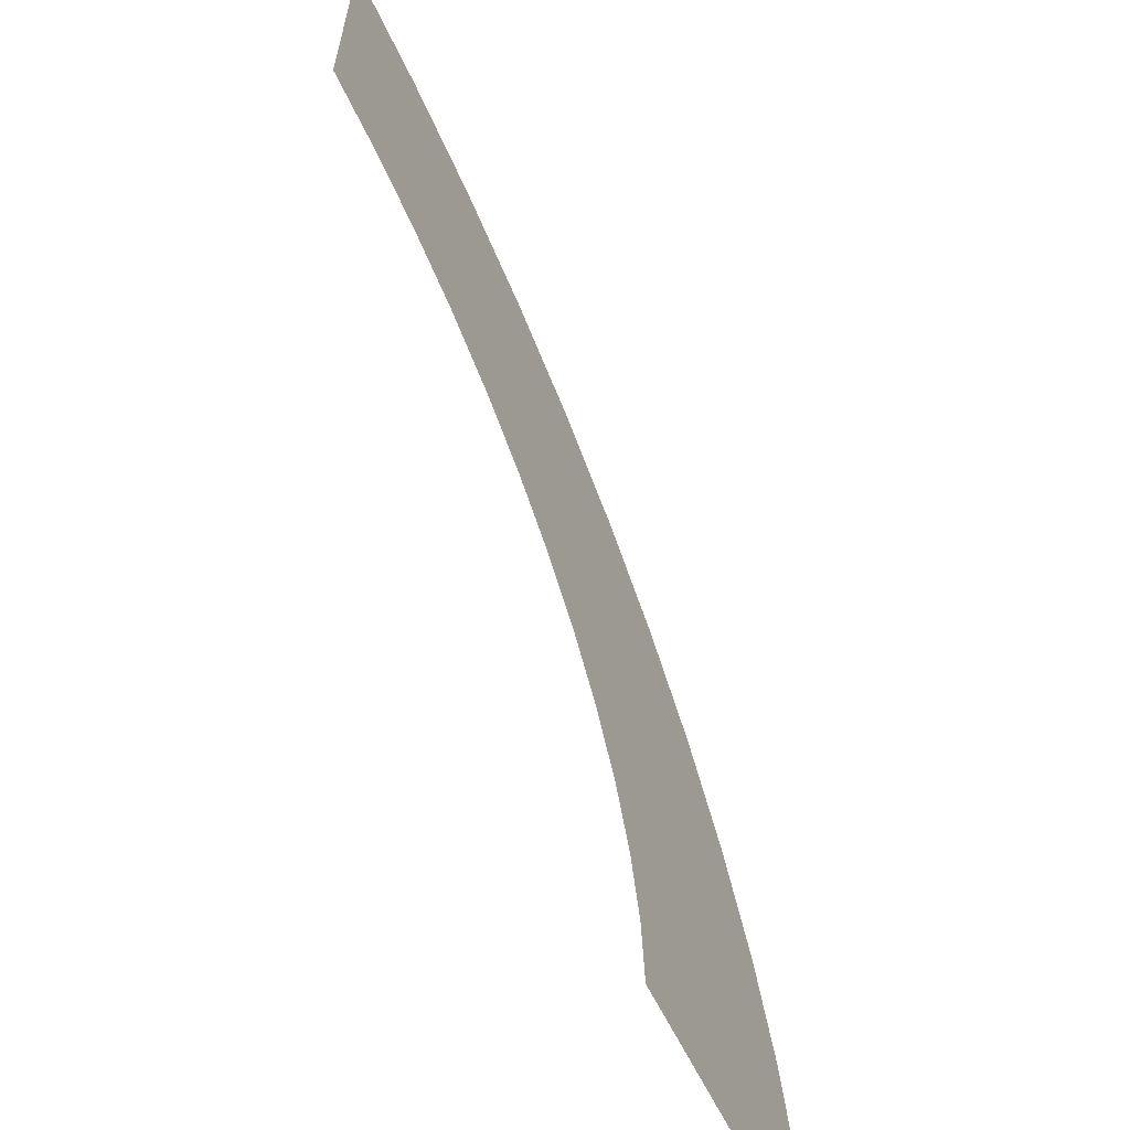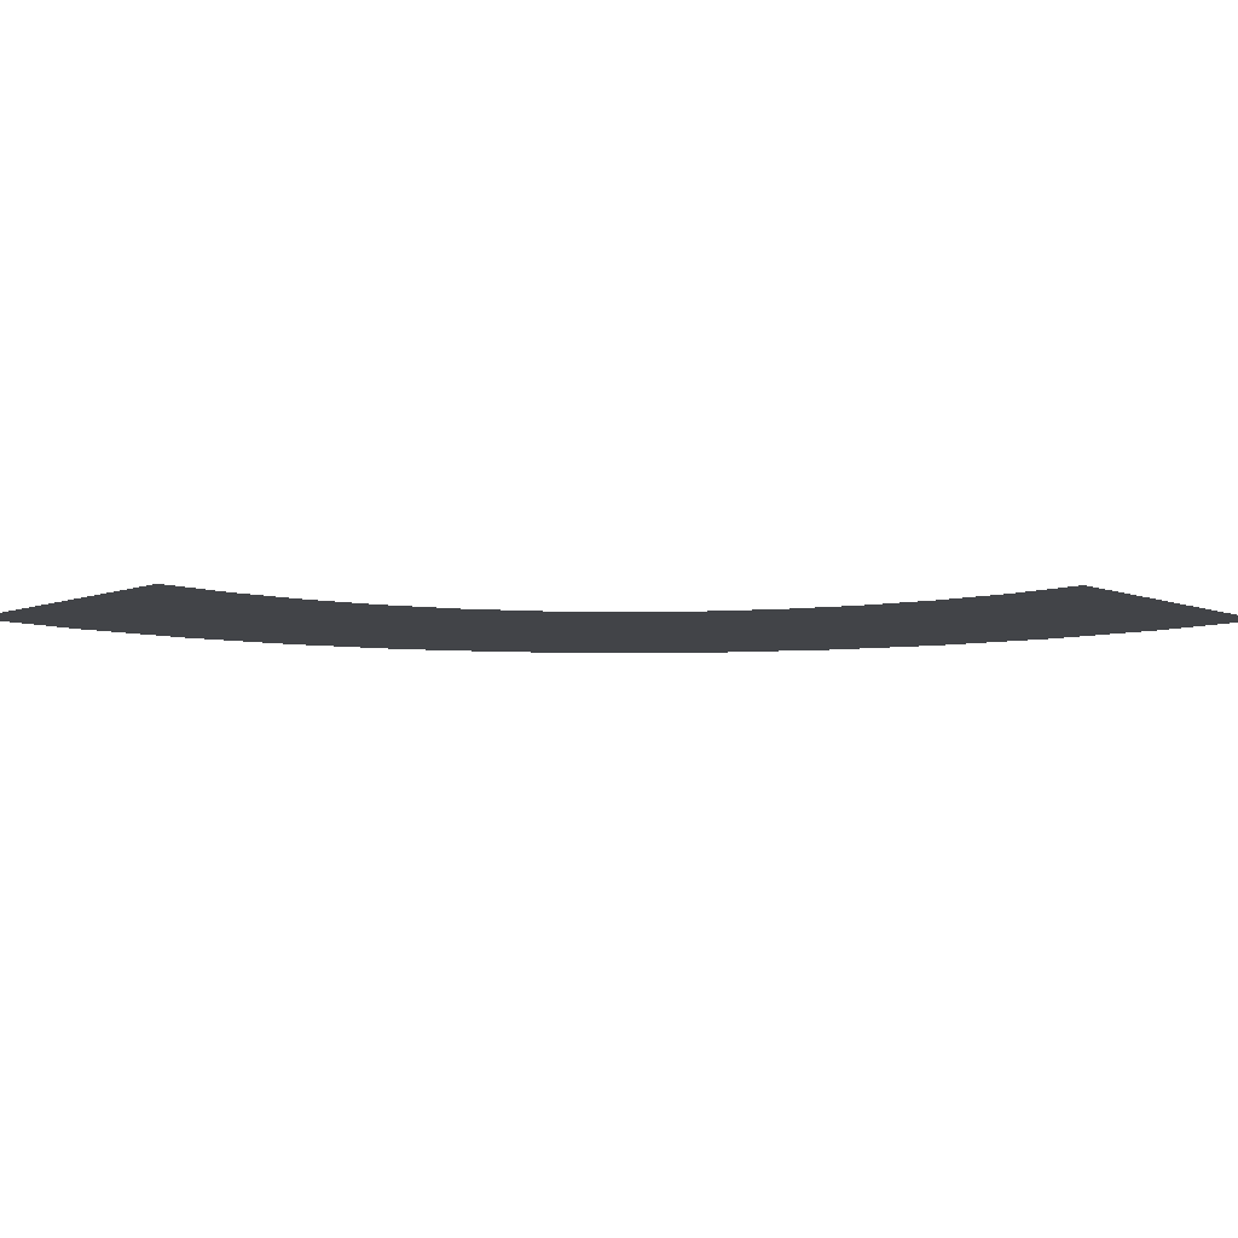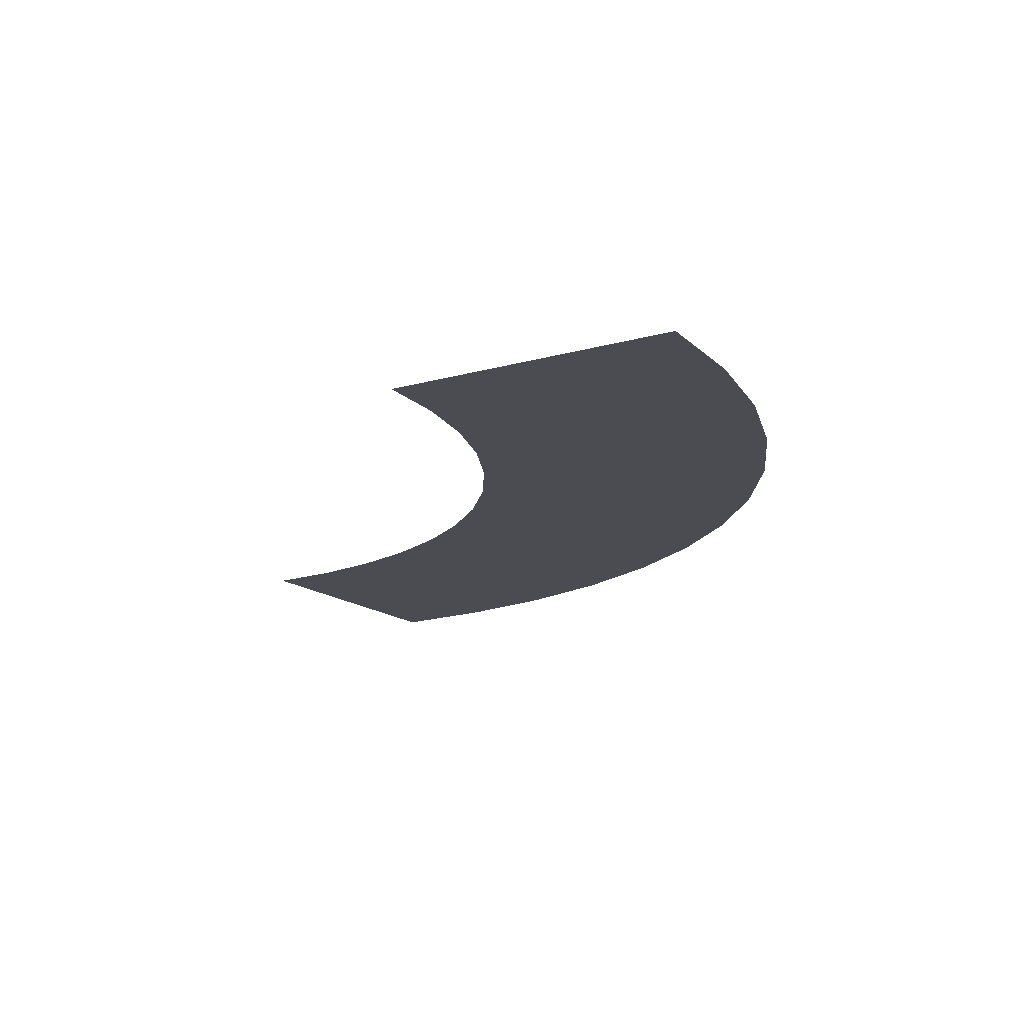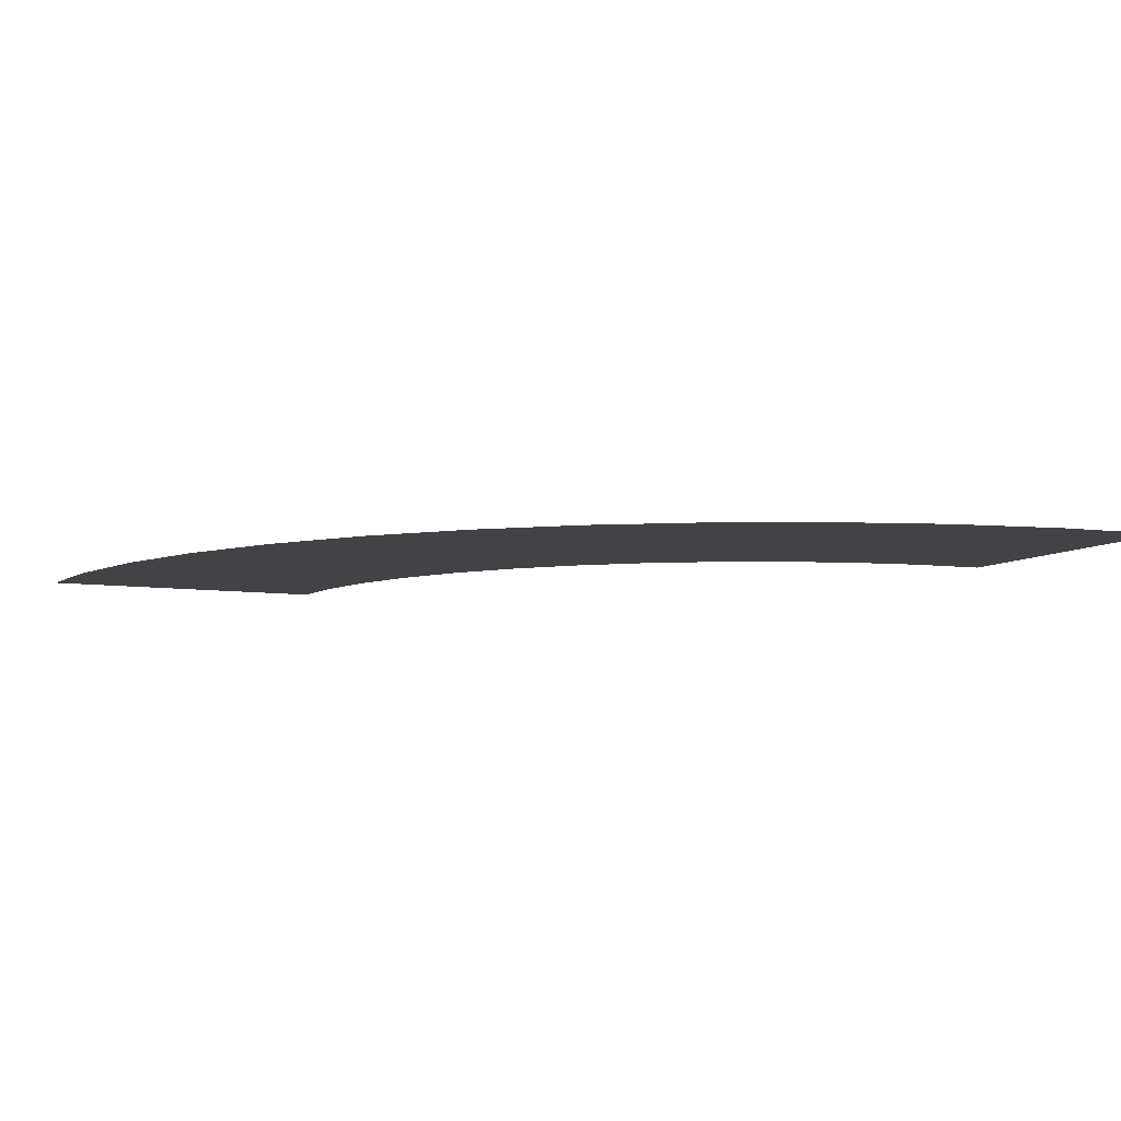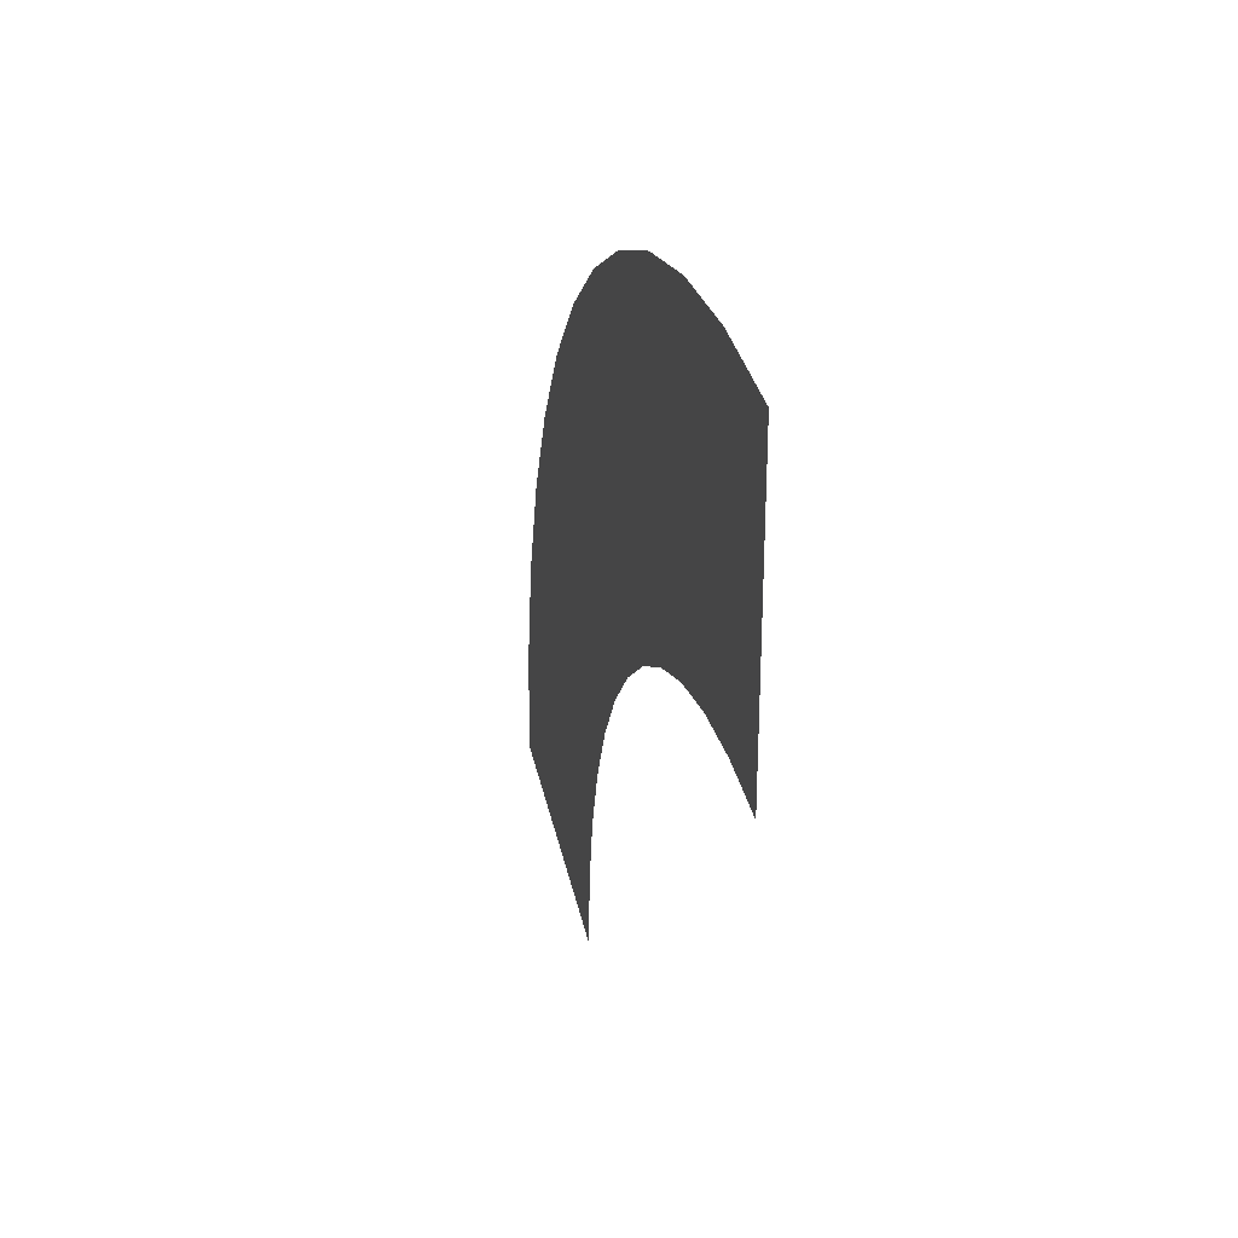
<metadata>
{"format":"obj","ext":"obj","renderer":"f3d","projection":"perspective","resolution":1024,"background":"white","views":[{"elev":-62.9,"azim":-63.9,"up":"+Z"},{"elev":-8.1,"azim":-135.6,"up":"+Y"},{"elev":-15.3,"azim":-58.4,"up":"+Y"},{"elev":-7.0,"azim":64.9,"up":"+Y"},{"elev":34.0,"azim":-101.5,"up":"+Z"}]}
</metadata>
<code>
g roadCornerSmallSand
v 0.53 0 0
v 0.5169 0 0.1997
v 0 0 0
v 0.4779 0 0.396
v 0.4135 0 0.5855
v 0.325 0 0.765
v 0.2138 0 0.9314
v 0.08187 0 1.082
v 0 0 1.154
v -0.008555 0 0.1305
v -0.0686 0 1.214
v -0.03407 0 0.2588
v -0.07612 0 0.3827
v -0.235 0 1.325
v -0.134 0 0.5
v -0.2066 0 0.6088
v -0.2929 0 0.7071
v -0.4145 0 1.414
v -0.3912 0 0.7934
v -0.5 0 0.866
v -0.604 0 1.478
v -0.6173 0 0.9239
v -0.8003 0 1.517
v -0.7412 0 0.9659
v -0.8695 0 0.9914
v -1 0 1.53
v -1 0 1
f 2 1 3
f 3 4 2
f 3 5 4
f 3 6 5
f 3 7 6
f 3 8 7
f 3 9 8
f 3 10 9
f 10 11 9
f 10 12 11
f 12 13 11
f 13 14 11
f 13 15 14
f 15 16 14
f 16 17 14
f 17 18 14
f 17 19 18
f 19 20 18
f 20 21 18
f 20 22 21
f 22 23 21
f 22 24 23
f 24 25 23
f 25 26 23
f 25 27 26
g roadCornerSmallSand
f 2 1 3
f 3 4 2
f 3 5 4
f 3 6 5
f 3 7 6
f 3 8 7
f 3 9 8
f 3 10 9
f 10 11 9
f 10 12 11
f 12 13 11
f 13 14 11
f 13 15 14
f 15 16 14
f 16 17 14
f 17 18 14
f 17 19 18
f 19 20 18
f 20 21 18
f 20 22 21
f 22 23 21
f 22 24 23
f 24 25 23
f 25 26 23
f 25 27 26

</code>
